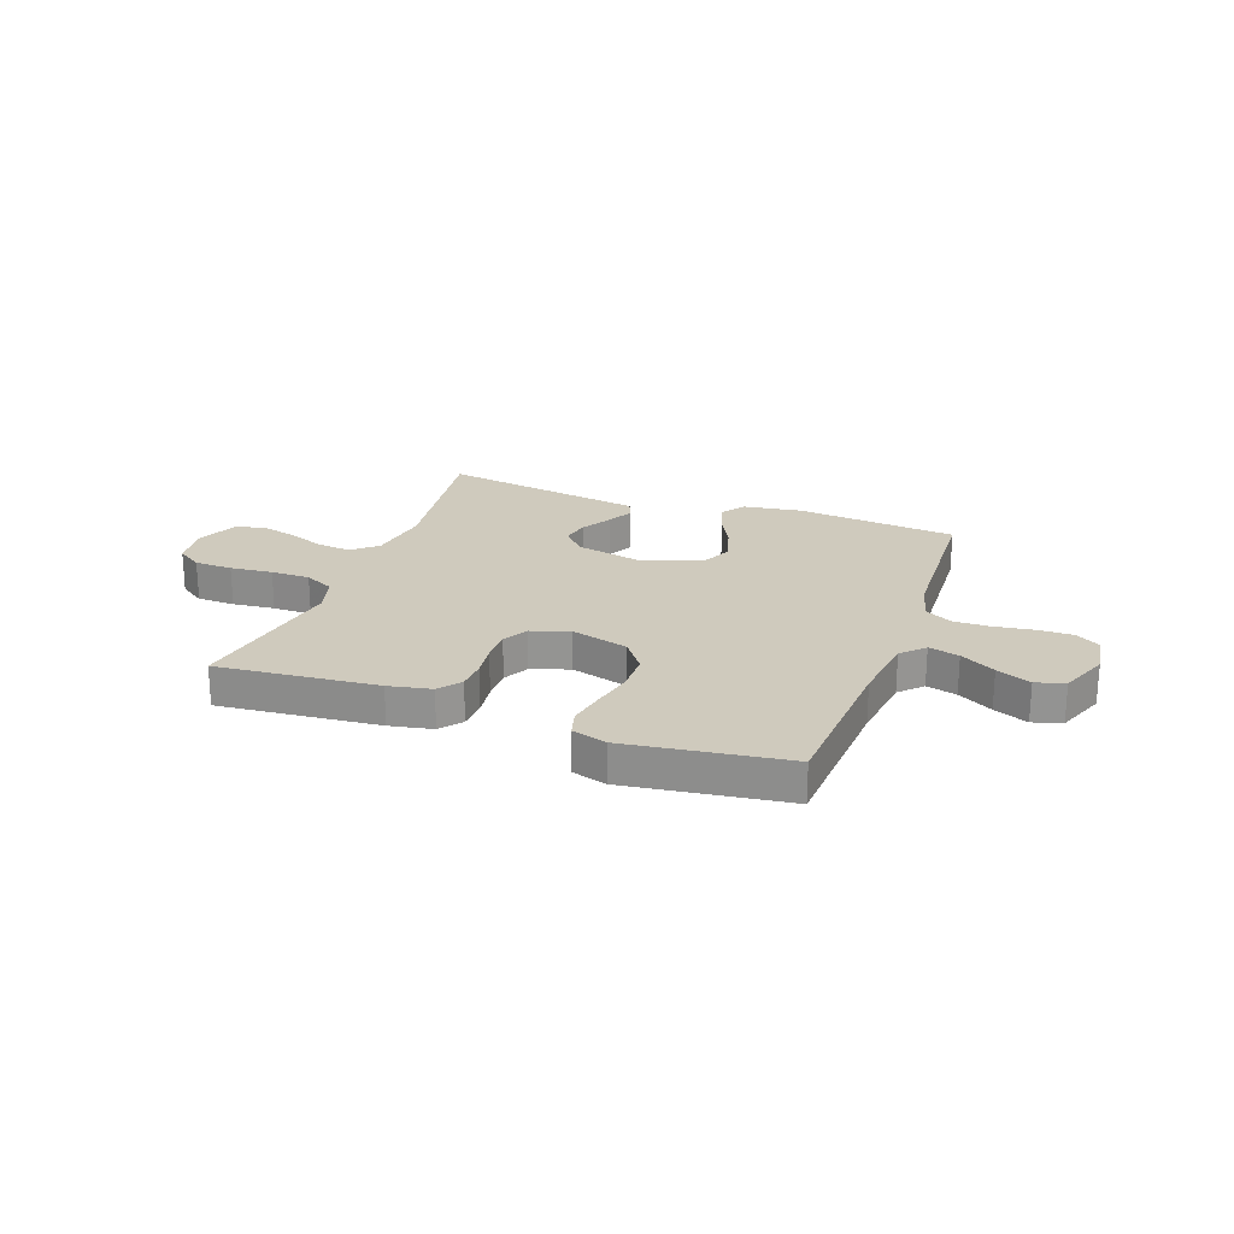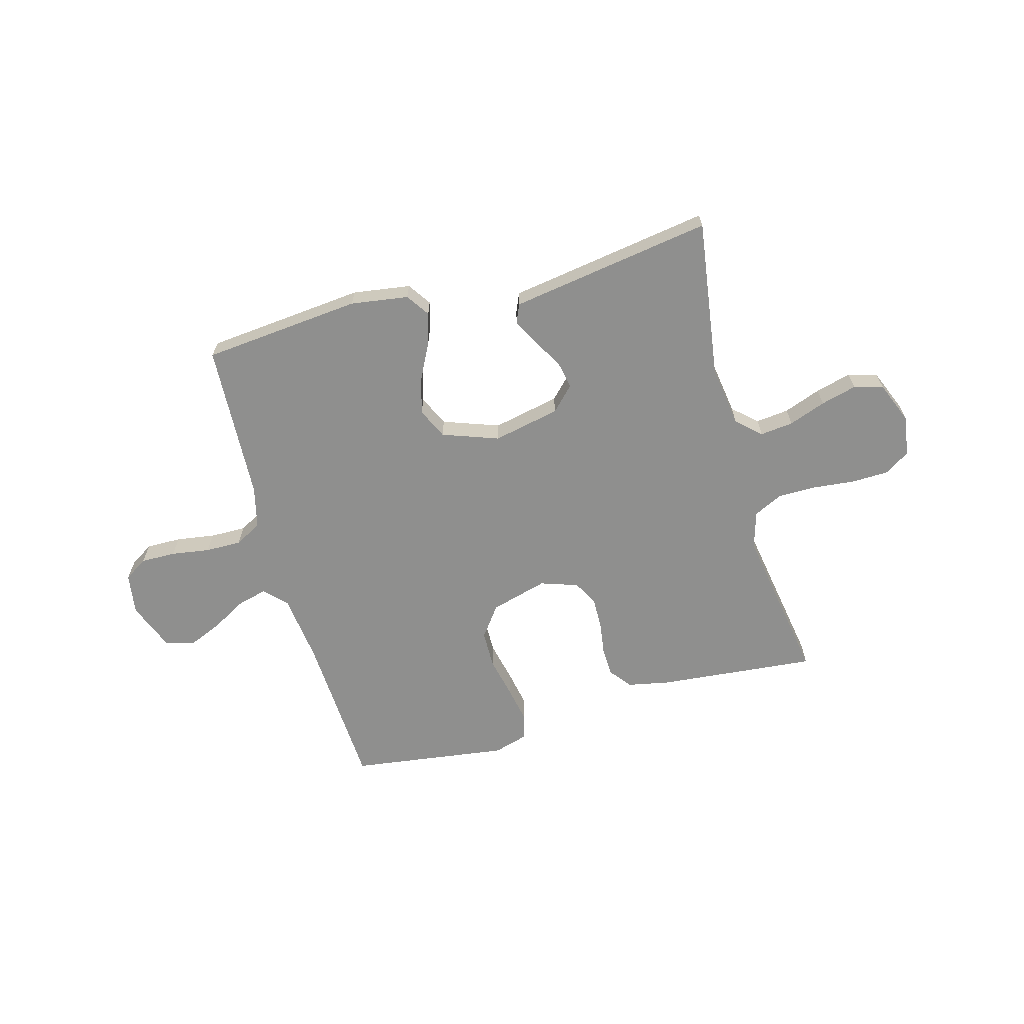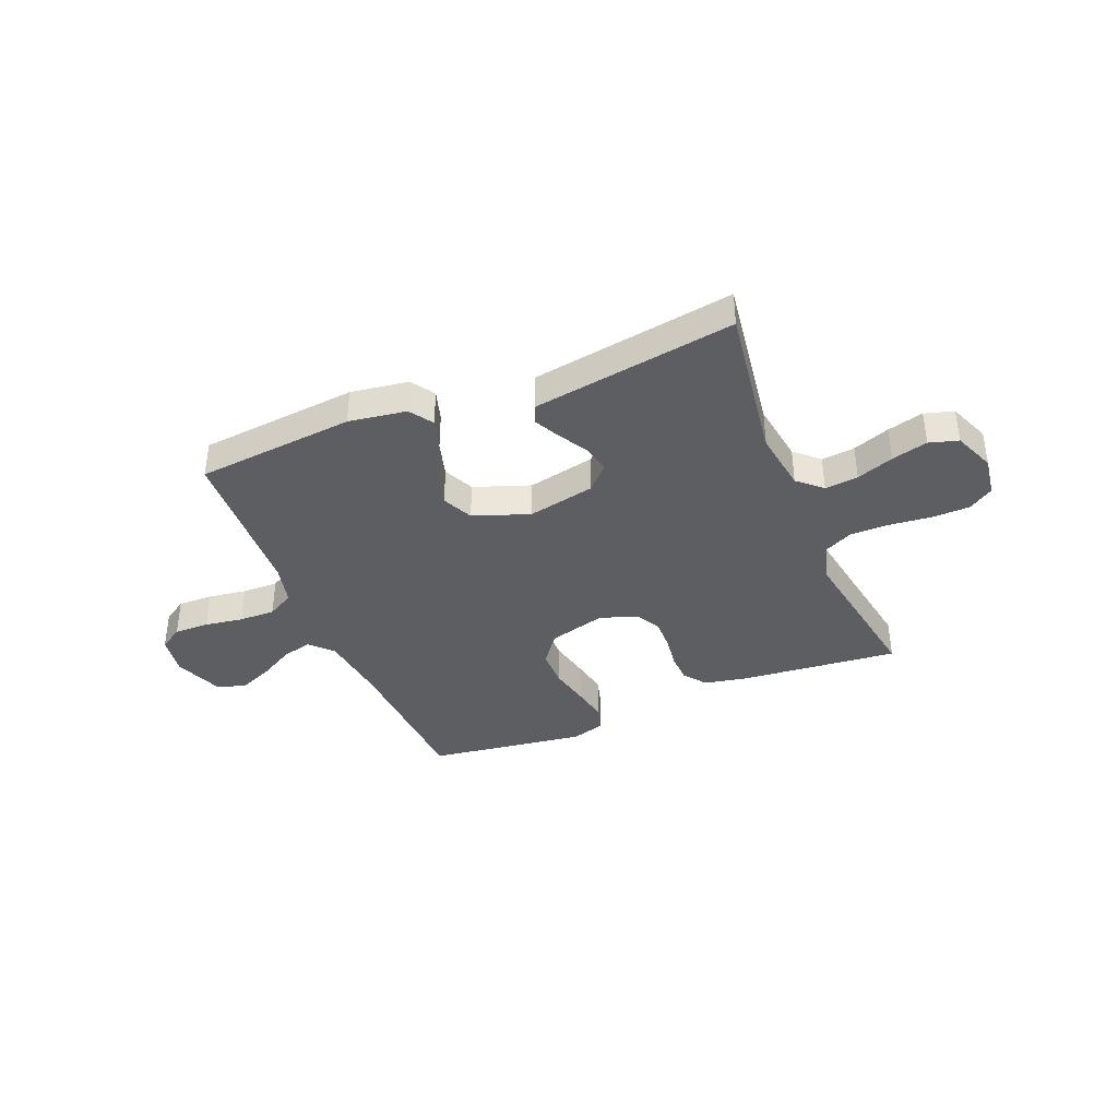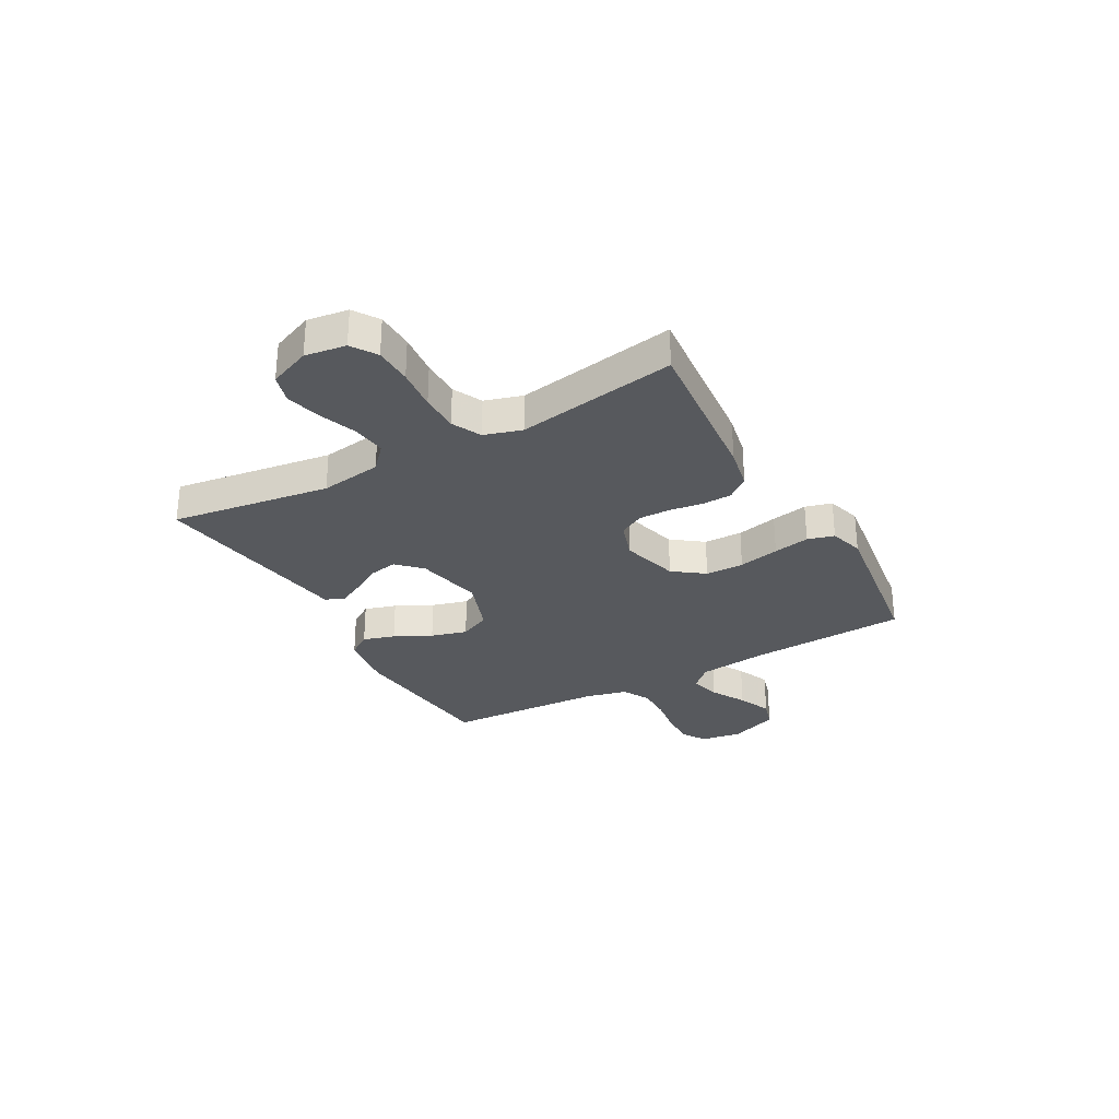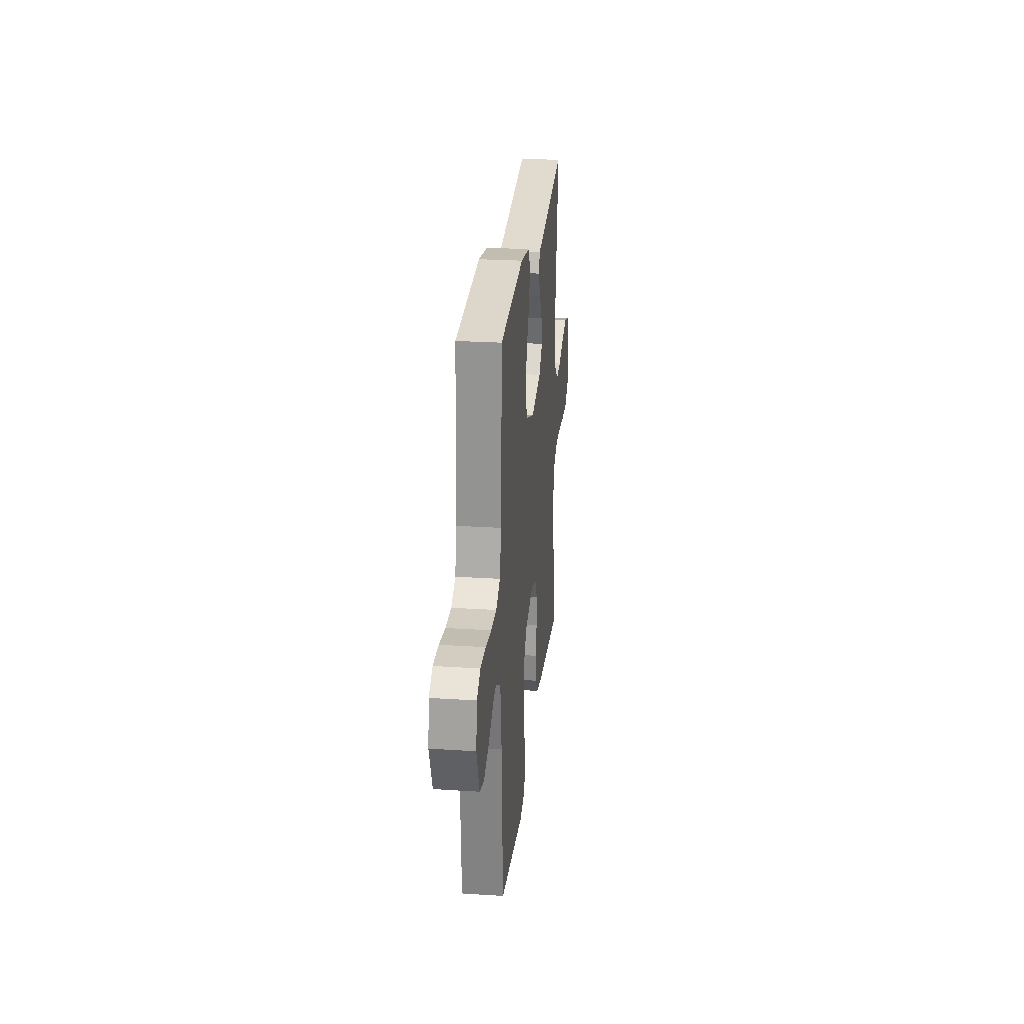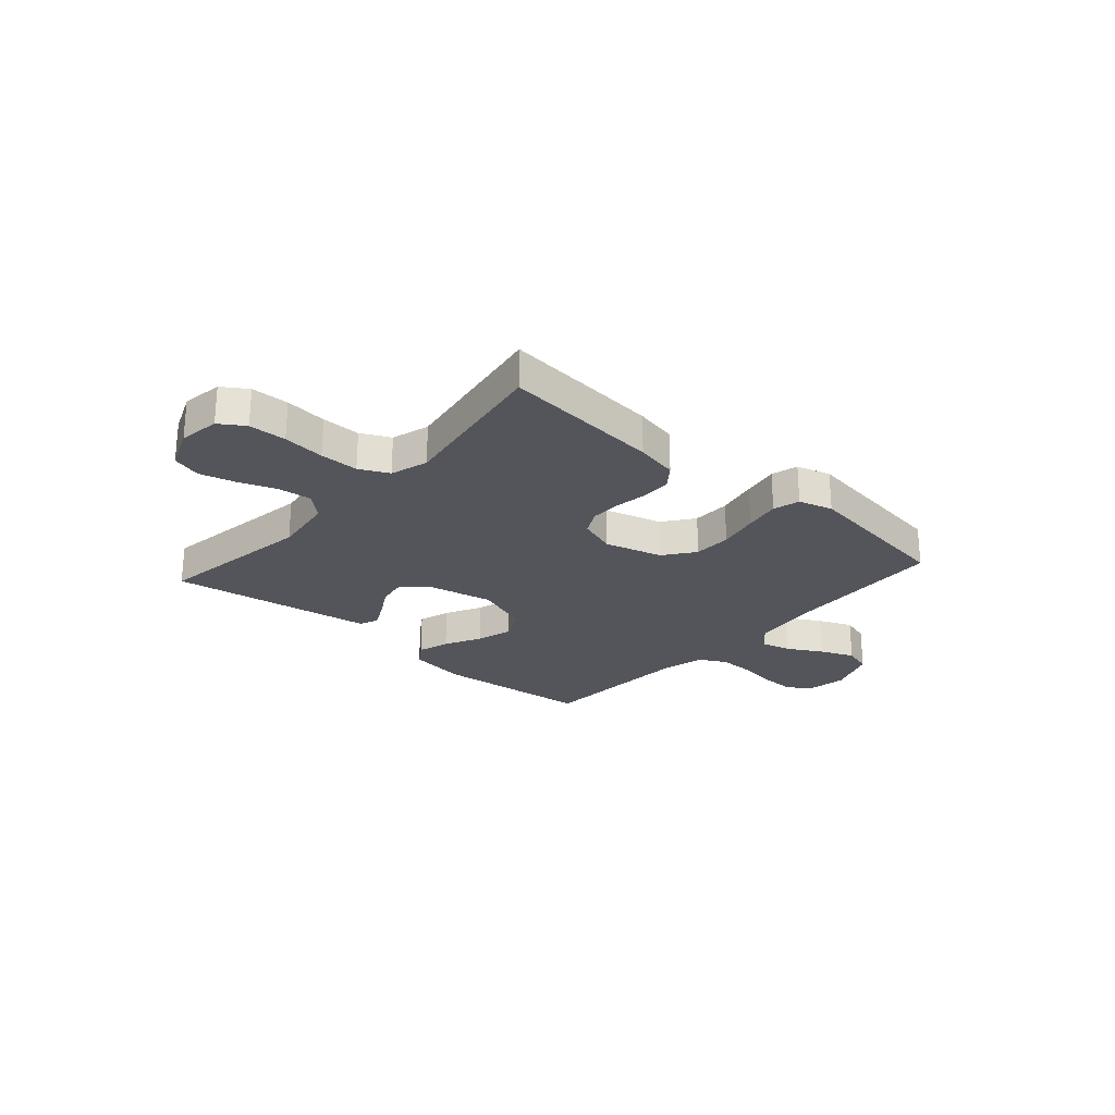
<metadata>
{"format":"obj","ext":"obj","renderer":"f3d","projection":"perspective","resolution":1024,"background":"white","views":[{"elev":22.9,"azim":-159.9,"up":"+Y"},{"elev":-65.1,"azim":15.4,"up":"+Y"},{"elev":-38.5,"azim":22.2,"up":"+Y"},{"elev":-29.5,"azim":119.1,"up":"+Y"},{"elev":25.2,"azim":-84.0,"up":"+Z"},{"elev":-25.0,"azim":138.4,"up":"+Y"}]}
</metadata>
<code>
v 0.5 0.07 0.5
v 0.457 0.07 0.2
v 0.474 0.07 0.084
v 0.519 0.07 0.043
v 0.582 0.07 0.05
v 0.652 0.07 0.076
v 0.72 0.07 0.094
v 0.775 0.07 0.078
v 0.807 0.07 0
v 0.796 0.07 -0.077
v 0.749 0.07 -0.108
v 0.678 0.07 -0.11
v 0.599 0.07 -0.102
v 0.526 0.07 -0.102
v 0.471 0.07 -0.129
v 0.45 0.07 -0.2
v 0.5 0.07 -0.5
v 0.2 0.07 -0.472
v 0.12 0.07 -0.456
v 0.088 0.07 -0.415
v 0.086 0.07 -0.359
v 0.095 0.07 -0.297
v 0.096 0.07 -0.238
v 0.071 0.07 -0.191
v 0 0.07 -0.167
v -0.108 0.07 -0.197
v -0.151 0.07 -0.255
v -0.152 0.07 -0.327
v -0.135 0.07 -0.404
v -0.122 0.07 -0.472
v -0.136 0.07 -0.522
v -0.2 0.07 -0.541
v -0.5 0.07 -0.5
v -0.516 0.07 -0.2
v -0.532 0.07 -0.07
v -0.572 0.07 -0.029
v -0.629 0.07 -0.044
v -0.694 0.07 -0.081
v -0.758 0.07 -0.108
v -0.812 0.07 -0.092
v -0.848 0.07 0
v -0.836 0.07 0.078
v -0.792 0.07 0.106
v -0.726 0.07 0.105
v -0.653 0.07 0.094
v -0.585 0.07 0.093
v -0.534 0.07 0.121
v -0.515 0.07 0.2
v -0.5 0.07 0.5
v -0.2 0.07 0.529
v -0.091 0.07 0.513
v -0.061 0.07 0.469
v -0.079 0.07 0.409
v -0.114 0.07 0.34
v -0.133 0.07 0.272
v -0.106 0.07 0.214
v 0 0.07 0.176
v 0.127 0.07 0.203
v 0.17 0.07 0.247
v 0.16 0.07 0.3
v 0.127 0.07 0.356
v 0.102 0.07 0.405
v 0.117 0.07 0.44
v 0.2 0.07 0.453
v 0.5 0 0.5
v 0.457 0 0.2
v 0.474 0 0.084
v 0.519 0 0.043
v 0.582 0 0.05
v 0.652 0 0.076
v 0.72 0 0.094
v 0.775 0 0.078
v 0.807 0 0
v 0.796 0 -0.077
v 0.749 0 -0.108
v 0.678 0 -0.11
v 0.599 0 -0.102
v 0.526 0 -0.102
v 0.471 0 -0.129
v 0.45 0 -0.2
v 0.5 0 -0.5
v 0.2 0 -0.472
v 0.12 0 -0.456
v 0.088 0 -0.415
v 0.086 0 -0.359
v 0.095 0 -0.297
v 0.096 0 -0.238
v 0.071 0 -0.191
v 0 0 -0.167
v -0.108 0 -0.197
v -0.151 0 -0.255
v -0.152 0 -0.327
v -0.135 0 -0.404
v -0.122 0 -0.472
v -0.136 0 -0.522
v -0.2 0 -0.541
v -0.5 0 -0.5
v -0.516 0 -0.2
v -0.532 0 -0.07
v -0.572 0 -0.029
v -0.629 0 -0.044
v -0.694 0 -0.081
v -0.758 0 -0.108
v -0.812 0 -0.092
v -0.848 0 0
v -0.836 0 0.078
v -0.792 0 0.106
v -0.726 0 0.105
v -0.653 0 0.094
v -0.585 0 0.093
v -0.534 0 0.121
v -0.515 0 0.2
v -0.5 0 0.5
v -0.2 0 0.529
v -0.091 0 0.513
v -0.061 0 0.469
v -0.079 0 0.409
v -0.114 0 0.34
v -0.133 0 0.272
v -0.106 0 0.214
v 0 0 0.176
v 0.127 0 0.203
v 0.17 0 0.247
v 0.16 0 0.3
v 0.127 0 0.356
v 0.102 0 0.405
v 0.117 0 0.44
v 0.2 0 0.453
f 61 62 63 64
f 60 61 64 1
f 59 60 1 2
f 58 59 2 3
f 57 58 3 4
f 51 52 53 54
f 51 54 55
f 48 49 50 51
f 47 48 51 55
f 46 47 55 56
f 42 43 44 45
f 42 45 46
f 41 42 46
f 37 38 39 40
f 36 37 40 41
f 31 32 33 34
f 31 34 35
f 28 29 30 31
f 28 31 35
f 27 28 35 36
f 19 20 21 22
f 19 22 23
f 16 17 18 19
f 15 16 19 23
f 14 15 23 24
f 10 11 12 13
f 10 13 14
f 9 10 14
f 5 6 7 8
f 5 8 9 14
f 41 46 56 57
f 36 41 57 4
f 26 27 36
f 25 26 36 4
f 14 24 25
f 4 5 14 25
f 128 127 126 125
f 65 128 125 124
f 66 65 124 123
f 67 66 123 122
f 68 67 122 121
f 118 117 116 115
f 119 118 115
f 115 114 113 112
f 119 115 112 111
f 120 119 111 110
f 109 108 107 106
f 110 109 106
f 110 106 105
f 104 103 102 101
f 105 104 101 100
f 98 97 96 95
f 99 98 95
f 95 94 93 92
f 99 95 92
f 100 99 92 91
f 86 85 84 83
f 87 86 83
f 83 82 81 80
f 87 83 80 79
f 88 87 79 78
f 77 76 75 74
f 78 77 74
f 78 74 73
f 72 71 70 69
f 78 73 72 69
f 121 120 110 105
f 68 121 105 100
f 100 91 90
f 68 100 90 89
f 89 88 78
f 89 78 69 68
f 1 65 66 2
f 2 66 67 3
f 3 67 68 4
f 4 68 69 5
f 5 69 70 6
f 6 70 71 7
f 7 71 72 8
f 8 72 73 9
f 9 73 74 10
f 10 74 75 11
f 11 75 76 12
f 12 76 77 13
f 13 77 78 14
f 14 78 79 15
f 15 79 80 16
f 16 80 81 17
f 17 81 82 18
f 18 82 83 19
f 19 83 84 20
f 20 84 85 21
f 21 85 86 22
f 22 86 87 23
f 23 87 88 24
f 24 88 89 25
f 25 89 90 26
f 26 90 91 27
f 27 91 92 28
f 28 92 93 29
f 29 93 94 30
f 30 94 95 31
f 31 95 96 32
f 32 96 97 33
f 33 97 98 34
f 34 98 99 35
f 35 99 100 36
f 36 100 101 37
f 37 101 102 38
f 38 102 103 39
f 39 103 104 40
f 40 104 105 41
f 41 105 106 42
f 42 106 107 43
f 43 107 108 44
f 44 108 109 45
f 45 109 110 46
f 46 110 111 47
f 47 111 112 48
f 48 112 113 49
f 49 113 114 50
f 50 114 115 51
f 51 115 116 52
f 52 116 117 53
f 53 117 118 54
f 54 118 119 55
f 55 119 120 56
f 56 120 121 57
f 57 121 122 58
f 58 122 123 59
f 59 123 124 60
f 60 124 125 61
f 61 125 126 62
f 62 126 127 63
f 63 127 128 64
f 64 128 65 1

</code>
